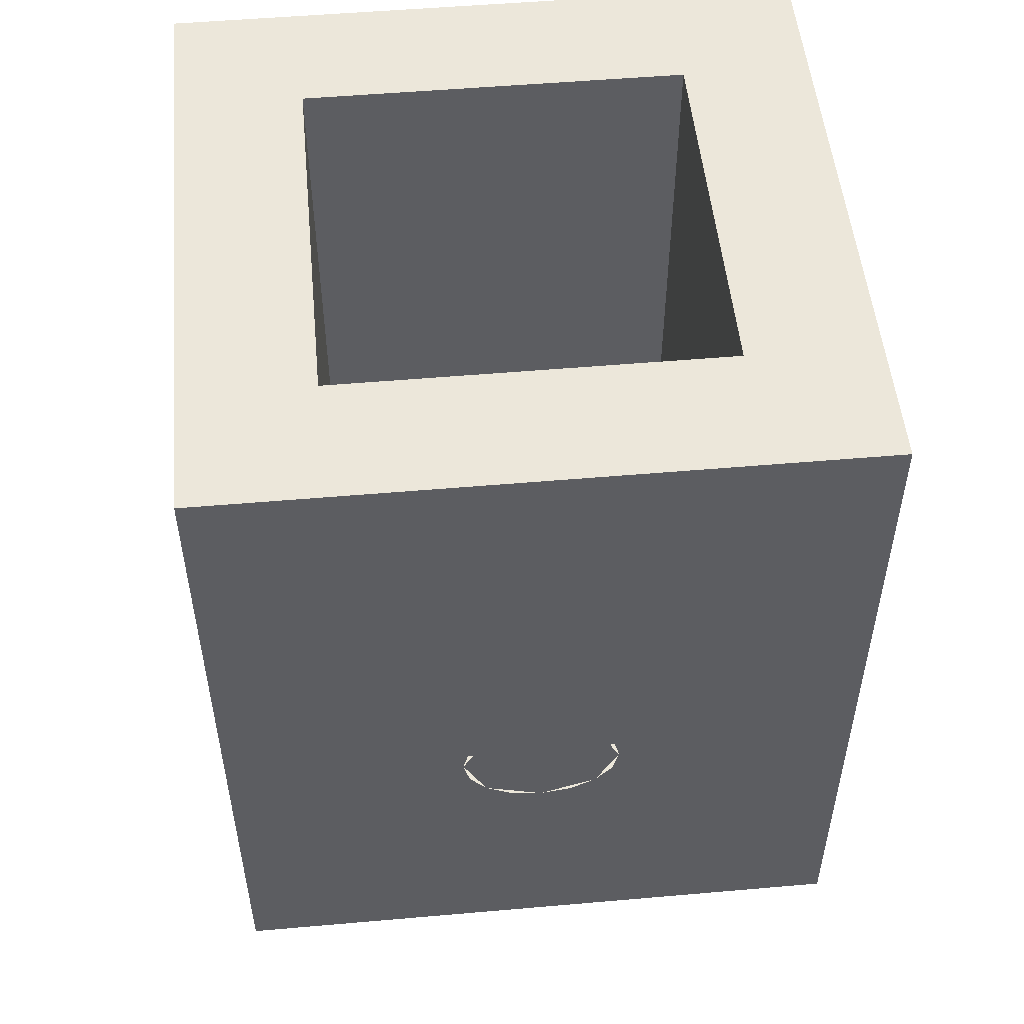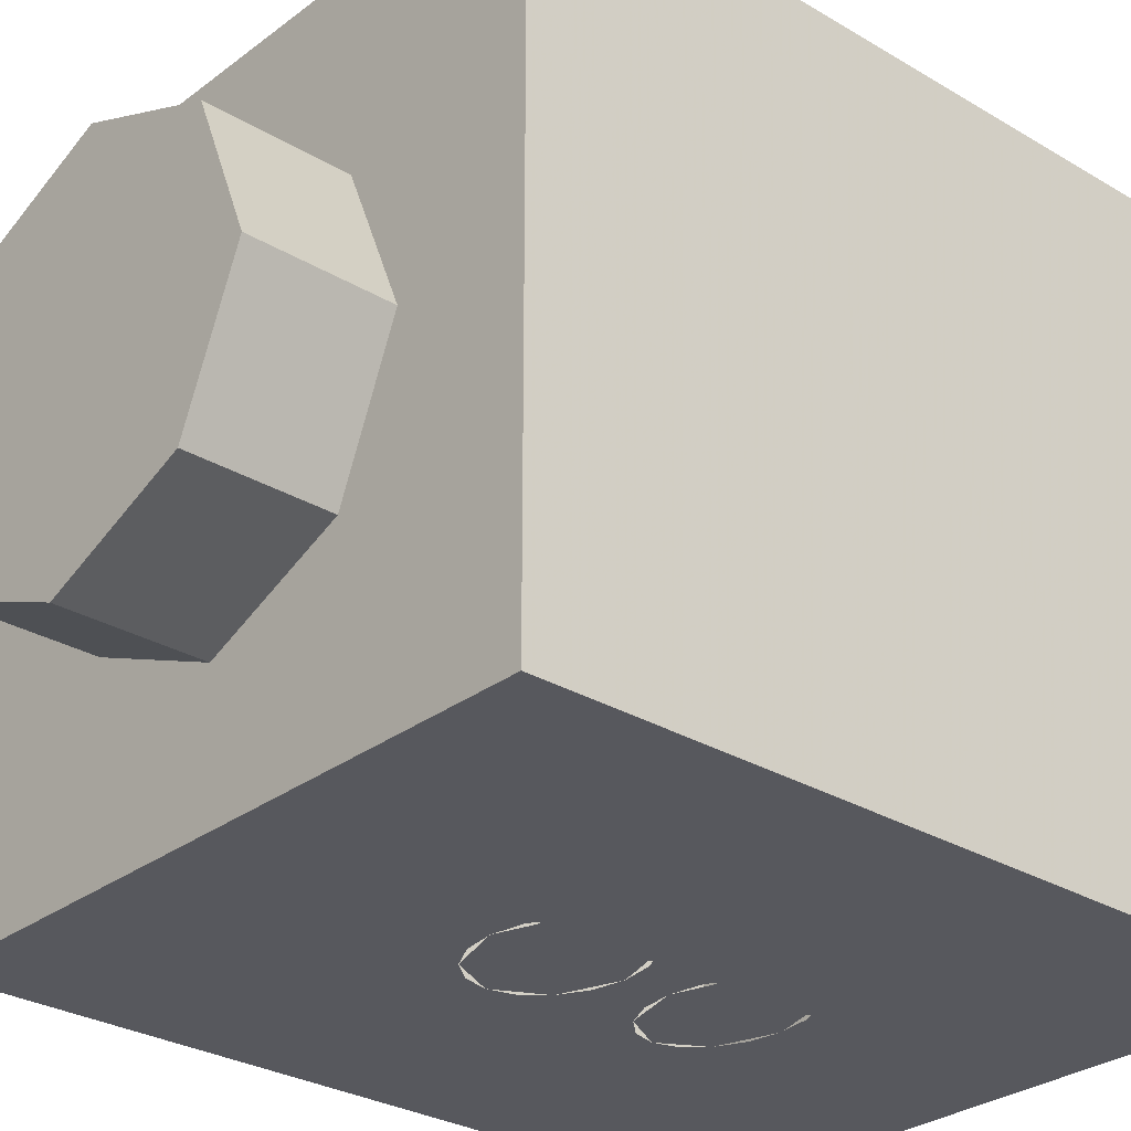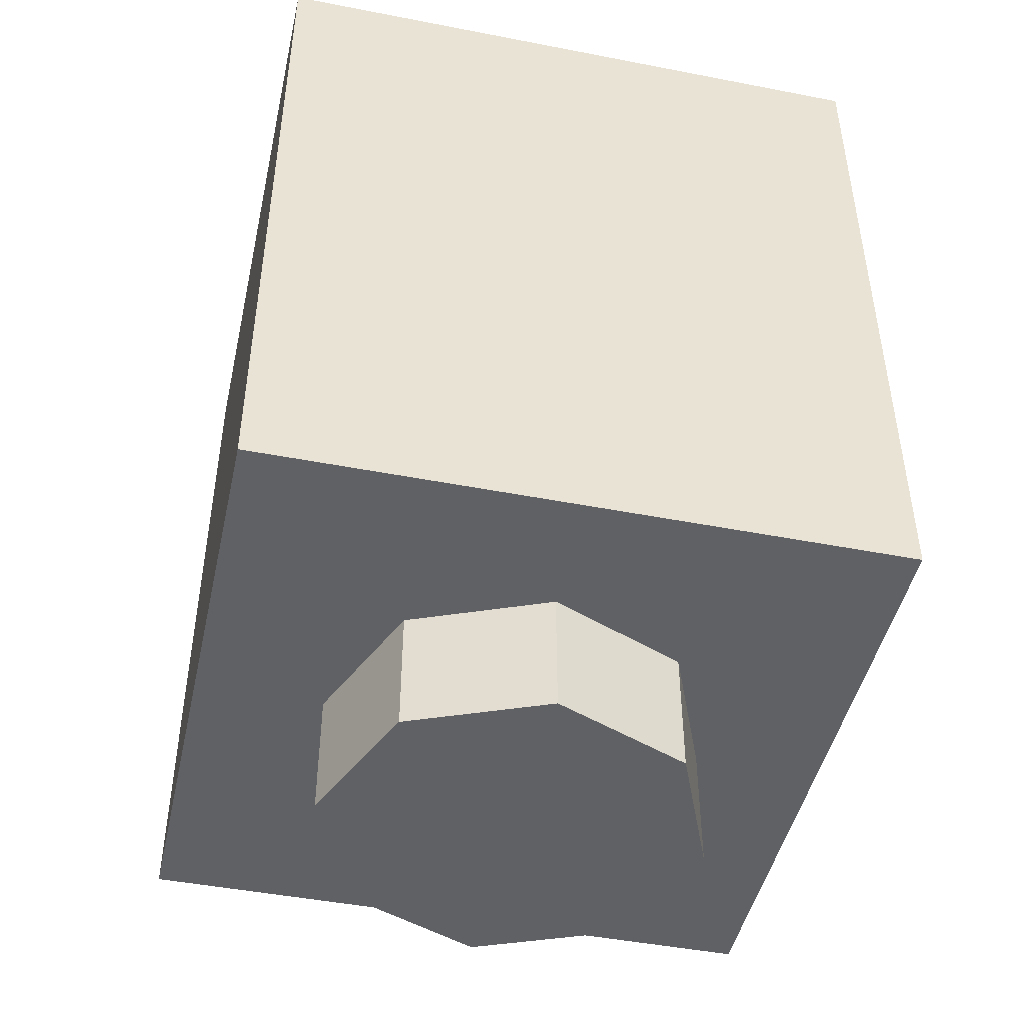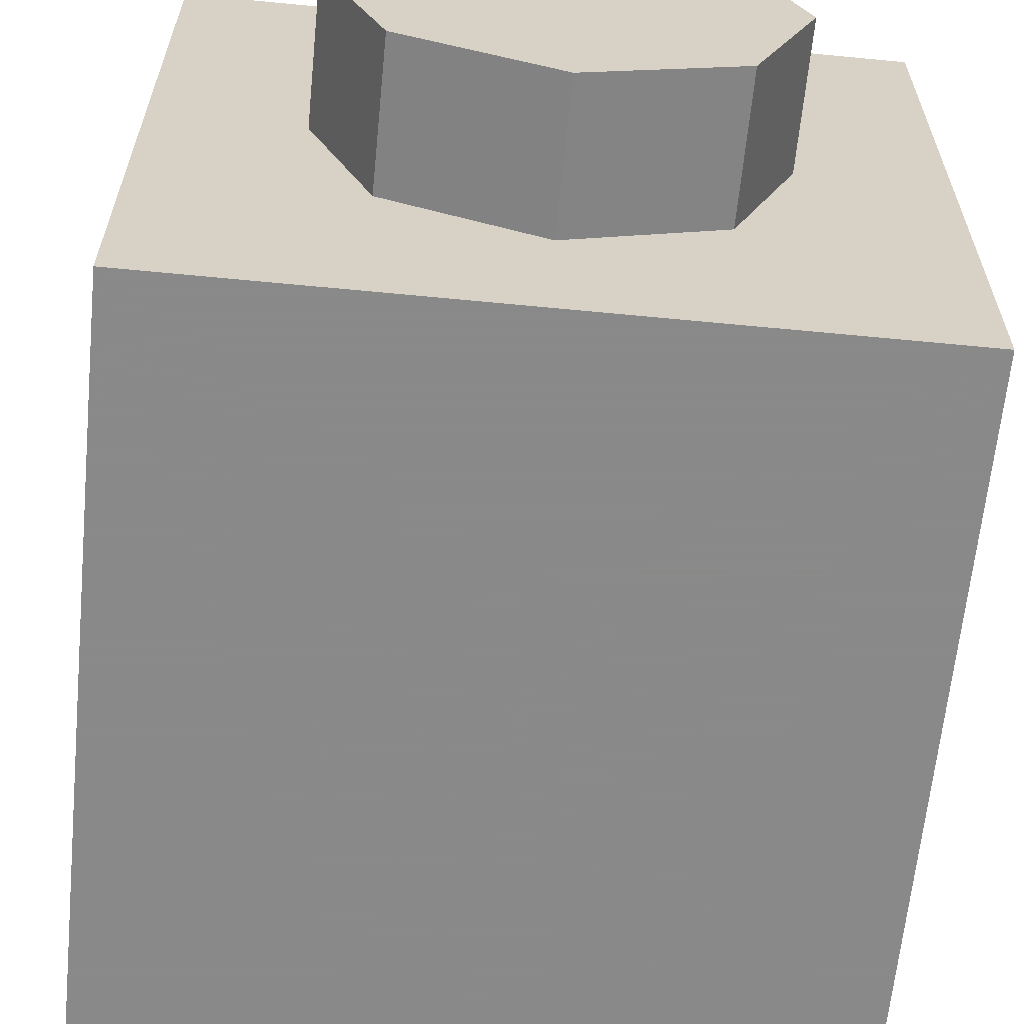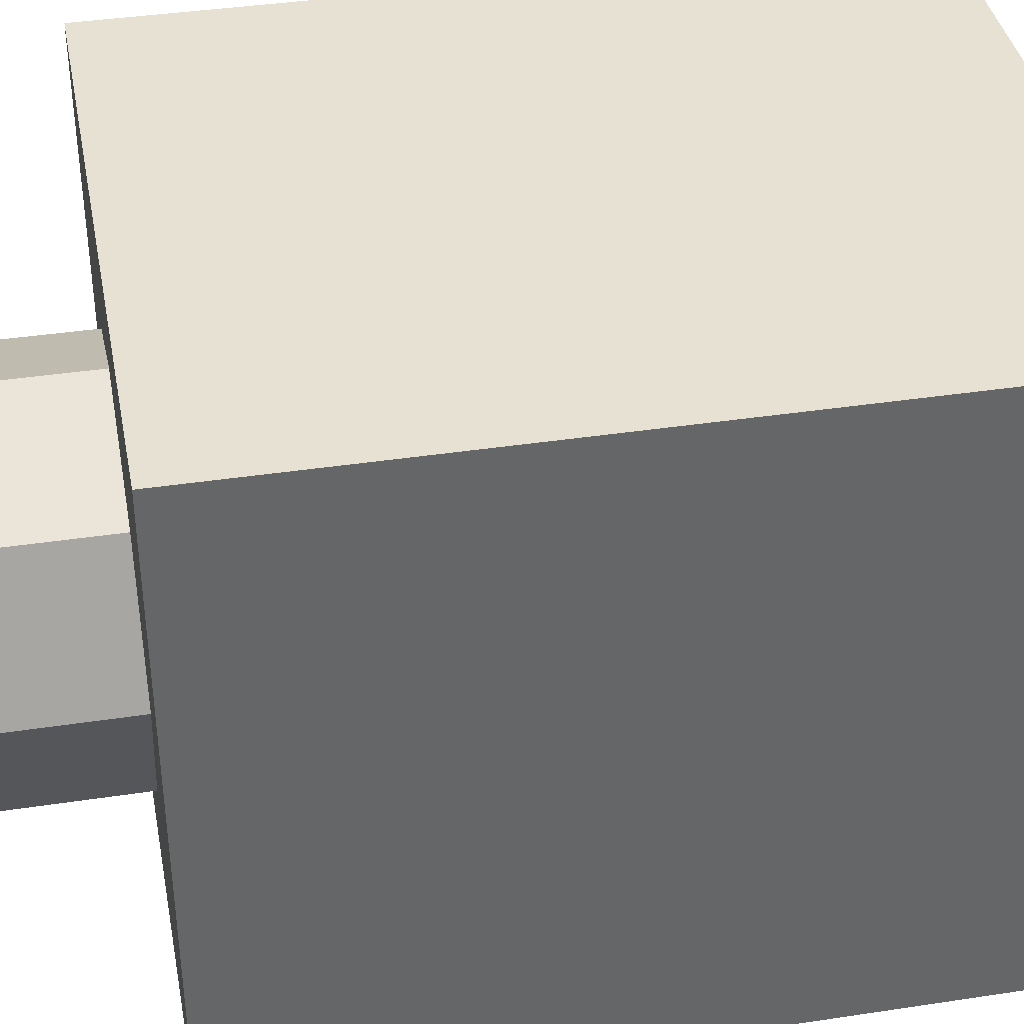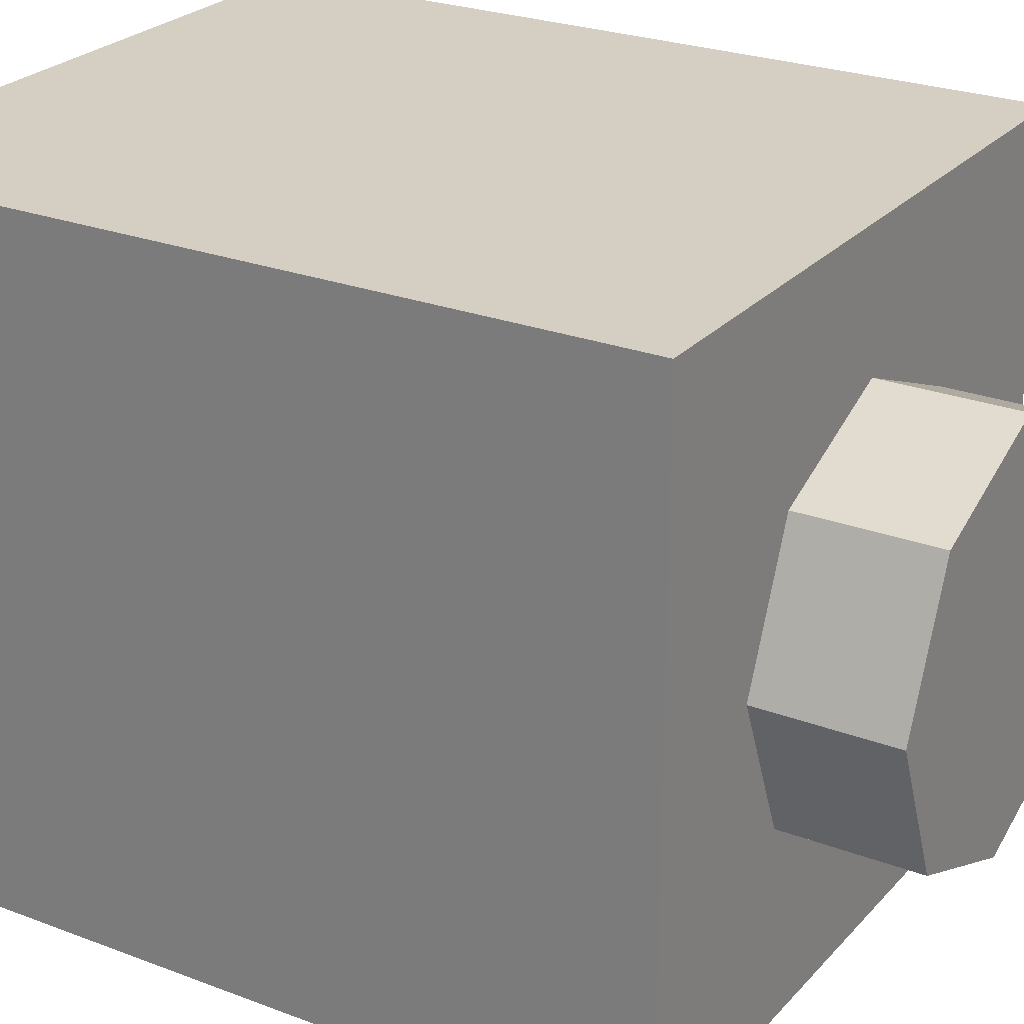
<metadata>
{"format":"obj","ext":"obj","renderer":"f3d","projection":"perspective","resolution":1024,"background":"white","views":[{"elev":51.8,"azim":174.6,"up":"+Y"},{"elev":-28.9,"azim":48.3,"up":"+Z"},{"elev":-46.4,"azim":77.5,"up":"+Y"},{"elev":-63.3,"azim":-5.6,"up":"+Z"},{"elev":38.8,"azim":79.2,"up":"+Z"},{"elev":25.4,"azim":-58.5,"up":"+Z"}]}
</metadata>
<code>
v 0.2121 0 -0.2121
v 0 0 -0.3
v 0 -0.2 -0.3
v 0.2121 -0.2 -0.2121
v 0.3 0 0
v 0.2121 0 -0.2121
v 0.2121 -0.2 -0.2121
v 0.3 -0.2 0
v 0.2121 0 0.2121
v 0.3 0 0
v 0.3 -0.2 0
v 0.2121 -0.2 0.2121
v 0 0 0.3
v 0.2121 0 0.2121
v 0.2121 -0.2 0.2121
v 0 -0.2 0.3
v -0.2121 0 0.2121
v 0 0 0.3
v 0 -0.2 0.3
v -0.2121 -0.2 0.2121
v -0.3 0 0
v -0.2121 0 0.2121
v -0.2121 -0.2 0.2121
v -0.3 -0.2 0
v -0.2121 0 -0.2121
v -0.3 0 0
v -0.3 -0.2 0
v -0.2121 -0.2 -0.2121
v 0 0 -0.3
v -0.2121 0 -0.2121
v -0.2121 -0.2 -0.2121
v 0 -0.2 -0.3
v 0 -0.2 0
v 0 -0.2 -0.3
v 0.2121 -0.2 -0.2121
v 0 -0.2 0
v 0.2121 -0.2 -0.2121
v 0.3 -0.2 0
v 0 -0.2 0
v 0.3 -0.2 0
v 0.2121 -0.2 0.2121
v 0 -0.2 0
v 0.2121 -0.2 0.2121
v 0 -0.2 0.3
v 0 -0.2 0
v 0 -0.2 0.3
v -0.2121 -0.2 0.2121
v 0 -0.2 0
v -0.2121 -0.2 0.2121
v -0.3 -0.2 0
v 0 -0.2 0
v -0.3 -0.2 0
v -0.2121 -0.2 -0.2121
v 0 -0.2 0
v -0.2121 -0.2 -0.2121
v 0 -0.2 -0.3
v -0.5 0 0.5
v -0.5 0 -0.5
v 0.5 0 -0.5
v 0.5 0 0.5
v -0.5 0 0.5
v 0.5 0 0.5
v 0.5 1.2 0.5
v -0.5 1.2 0.5
v 0.5 0 0.5
v 0.5 0 -0.5
v 0.5 1.2 -0.5
v 0.5 1.2 0.5
v -0.5 0 -0.5
v -0.5 0 0.5
v -0.5 1.2 0.5
v -0.5 1.2 -0.5
v 0.3 0.2 0.3
v -0.3 0.2 0.3
v -0.3 0.2 -0.3
v 0.3 0.2 -0.3
v 0.3 0.2 0.3
v 0.3 1.2 0.3
v -0.3 1.2 0.3
v -0.3 0.2 0.3
v 0.3 0.2 -0.3
v 0.3 1.2 -0.3
v 0.3 1.2 0.3
v 0.3 0.2 0.3
v -0.3 0.2 -0.3
v -0.3 1.2 -0.3
v 0.3 1.2 -0.3
v 0.3 0.2 -0.3
v -0.3 0.2 0.3
v -0.3 1.2 0.3
v -0.3 1.2 -0.3
v -0.3 0.2 -0.3
v -0.3 1.2 -0.3
v 0.3 1.2 -0.3
v 0.5 1.2 -0.5
v -0.5 1.2 -0.5
v 0.5 1.2 -0.5
v 0.3 1.2 -0.3
v 0.3 1.2 0.3
v 0.5 1.2 0.5
v 0.3 1.2 0.3
v -0.3 1.2 0.3
v -0.5 1.2 0.5
v 0.5 1.2 0.5
v -0.5 1.2 0.5
v -0.3 1.2 0.3
v -0.3 1.2 -0.3
v -0.5 1.2 -0.5
v -0.5 0 -0.5
v 0 0.325 -0.5
v 0.5 0 -0.5
v -0.5 0 -0.5
v -0.08611 0.3383 -0.5
v 0 0.325 -0.5
v -0.5 0 -0.5
v -0.1591 0.3763 -0.5
v -0.08611 0.3383 -0.5
v -0.5 0 -0.5
v -0.2079 0.433 -0.5
v -0.1591 0.3763 -0.5
v -0.2079 0.433 -0.5
v -0.5 0 -0.5
v -0.225 0.5 -0.5
v 0.08611 0.3383 -0.5
v 0.5 0 -0.5
v 0 0.325 -0.5
v 0.08611 0.3383 -0.5
v 0.1591 0.3763 -0.5
v 0.5 0 -0.5
v 0.5 0 -0.5
v 0.1591 0.3763 -0.5
v 0.2079 0.433 -0.5
v 0.2079 0.433 -0.5
v 0.225 0.5 -0.5
v 0.5 0 -0.5
v 0.2079 0.817 -0.5
v 0.5 1.2 -0.5
v 0.2375 0.7375 -0.5
v 0.2079 0.817 -0.5
v 0.1625 0.8627 -0.5
v 0.5 1.2 -0.5
v 0.5 1.2 -0.5
v 0.1625 0.8627 -0.5
v 0.0875 0.8875 -0.5
v 0.0875 0.8875 -0.5
v 0 0.9 -0.5
v 0.5 1.2 -0.5
v 0.5 1.2 -0.5
v 0 0.9 -0.5
v -0.5 1.2 -0.5
v -0.5 1.2 -0.5
v 0 0.9 -0.5
v -0.0875 0.8875 -0.5
v -0.5 1.2 -0.5
v -0.0875 0.8875 -0.5
v -0.1625 0.8625 -0.5
v -0.1625 0.8625 -0.5
v -0.2079 0.817 -0.5
v -0.5 1.2 -0.5
v -0.5 1.2 -0.5
v -0.2079 0.817 -0.5
v -0.2375 0.7375 -0.5
v 0.2125 0.6625 -0.5
v 0.2 0.5625 -0.5
v 0.1625 0.6125 -0.5
v 0.225 0.5 -0.5
v 0.2 0.5625 -0.5
v 0.2125 0.6625 -0.5
v 0.2375 0.7375 -0.5
v 0.5 0 -0.5
v 0.225 0.5 -0.5
v 0.2375 0.7375 -0.5
v 0.5 1.2 -0.5
v -0.2375 0.7375 -0.5
v -0.225 0.5 -0.5
v -0.5 0 -0.5
v -0.5 1.2 -0.5
v -0.2125 0.6625 -0.5
v -0.2 0.5625 -0.5
v -0.225 0.5 -0.5
v -0.2375 0.7375 -0.5
v -0.2125 0.6625 -0.5
v -0.1625 0.6125 -0.5
v -0.2 0.5625 -0.5
v 0 0.49 -0.5
v 0.125 0.49 -0.5
v 0.08839 0.4193 -0.5
v 0 0.49 -0.5
v 0.08839 0.4193 -0.5
v 0 0.39 -0.5
v 0 0.49 -0.5
v 0 0.39 -0.5
v -0.08839 0.4193 -0.5
v 0 0.49 -0.5
v -0.08839 0.4193 -0.5
v -0.125 0.49 -0.5
v 0 0.49 -0.5
v -0.125 0.49 -0.5
v -0.08839 0.5607 -0.5
v 0 0.49 -0.5
v -0.08839 0.5607 -0.5
v 0 0.59 -0.5
v 0 0.49 -0.5
v 0 0.59 -0.5
v 0.08839 0.5607 -0.5
v 0 0.49 -0.5
v 0.08839 0.5607 -0.5
v 0.125 0.49 -0.5
v 0 0.7475 -0.5
v 0.125 0.7475 -0.5
v 0.08839 0.6839 -0.5
v 0 0.7475 -0.5
v 0.08839 0.6839 -0.5
v 0 0.6575 -0.5
v 0 0.7475 -0.5
v 0 0.6575 -0.5
v -0.08839 0.6839 -0.5
v 0 0.7475 -0.5
v -0.08839 0.6839 -0.5
v -0.125 0.7475 -0.5
v 0 0.7475 -0.5
v -0.125 0.7475 -0.5
v -0.08839 0.8111 -0.5
v 0 0.7475 -0.5
v -0.08839 0.8111 -0.5
v 0 0.8375 -0.5
v 0 0.7475 -0.5
v 0 0.8375 -0.5
v 0.08839 0.8111 -0.5
v 0 0.7475 -0.5
v 0.08839 0.8111 -0.5
v 0.125 0.7475 -0.5
v 0 0.325 -0.5
v 0 0.39 -0.5
v 0.04784 0.3976 -0.5
v 0.08611 0.3383 -0.5
v 0.08839 0.4193 -0.5
v 0.1591 0.3763 -0.5
v 0.08611 0.3383 -0.5
v 0.04784 0.3976 -0.5
v 0.08839 0.4193 -0.5
v 0.1155 0.4517 -0.5
v 0.2079 0.433 -0.5
v 0.1591 0.3763 -0.5
v 0.1155 0.4517 -0.5
v 0.125 0.49 -0.5
v 0.225 0.5 -0.5
v 0.2079 0.433 -0.5
v 0.125 0.49 -0.5
v 0.1155 0.5283 -0.5
v 0.2 0.5625 -0.5
v 0.225 0.5 -0.5
v 0.2 0.5625 -0.5
v 0.1155 0.5283 -0.5
v 0.08839 0.5607 -0.5
v 0.1625 0.6125 -0.5
v 0 0.39 -0.5
v 0 0.325 -0.5
v -0.08611 0.3383 -0.5
v -0.04784 0.3976 -0.5
v -0.1591 0.3763 -0.5
v -0.08839 0.4193 -0.5
v -0.04784 0.3976 -0.5
v -0.08611 0.3383 -0.5
v -0.1591 0.3763 -0.5
v -0.2079 0.433 -0.5
v -0.1155 0.4517 -0.5
v -0.08839 0.4193 -0.5
v -0.225 0.5 -0.5
v -0.125 0.49 -0.5
v -0.1155 0.4517 -0.5
v -0.2079 0.433 -0.5
v -0.225 0.5 -0.5
v -0.2 0.5625 -0.5
v -0.1155 0.5283 -0.5
v -0.125 0.49 -0.5
v -0.2 0.5625 -0.5
v -0.1625 0.6125 -0.5
v -0.08839 0.5607 -0.5
v -0.1155 0.5283 -0.5
v -0.04784 0.6643 -0.5
v 0 0.6575 -0.5
v 0 0.59 -0.5
v -0.04784 0.5824 -0.5
v -0.04784 0.5824 -0.5
v -0.08839 0.5607 -0.5
v -0.08839 0.6839 -0.5
v -0.04784 0.6643 -0.5
v 0.04784 0.6643 -0.5
v 0.04784 0.5824 -0.5
v 0 0.59 -0.5
v 0 0.6575 -0.5
v 0.08839 0.6839 -0.5
v 0.08839 0.5607 -0.5
v 0.04784 0.5824 -0.5
v 0.04784 0.6643 -0.5
v -0.1155 0.7131 -0.5
v -0.08839 0.6839 -0.5
v -0.1625 0.6125 -0.5
v -0.2125 0.6625 -0.5
v -0.2125 0.6625 -0.5
v -0.2375 0.7375 -0.5
v -0.125 0.7475 -0.5
v -0.1155 0.7131 -0.5
v -0.125 0.7475 -0.5
v -0.2375 0.7375 -0.5
v -0.2079 0.817 -0.5
v -0.1155 0.7819 -0.5
v -0.1625 0.8625 -0.5
v -0.08839 0.8111 -0.5
v -0.1155 0.7819 -0.5
v -0.2079 0.817 -0.5
v -0.1625 0.8625 -0.5
v -0.0875 0.8875 -0.5
v -0.04784 0.8306 -0.5
v -0.08839 0.8111 -0.5
v 0 0.9 -0.5
v 0 0.8375 -0.5
v -0.04784 0.8306 -0.5
v -0.0875 0.8875 -0.5
v 0 0.9 -0.5
v 0.0875 0.8875 -0.5
v 0.04784 0.8306 -0.5
v 0 0.8375 -0.5
v 0.1625 0.8627 -0.5
v 0.08839 0.8111 -0.5
v 0.04784 0.8306 -0.5
v 0.0875 0.8875 -0.5
v 0.2079 0.817 -0.5
v 0.1155 0.7819 -0.5
v 0.08839 0.8111 -0.5
v 0.1625 0.8627 -0.5
v 0.2375 0.7375 -0.5
v 0.125 0.7475 -0.5
v 0.1155 0.7819 -0.5
v 0.2079 0.817 -0.5
v 0.1155 0.7131 -0.5
v 0.125 0.7475 -0.5
v 0.2375 0.7375 -0.5
v 0.2125 0.6625 -0.5
v 0.08839 0.6839 -0.5
v 0.1155 0.7131 -0.5
v 0.2125 0.6625 -0.5
v 0.1625 0.6125 -0.5
v 0.08839 0.5607 -0.5
v 0.08839 0.6839 -0.5
v 0.1625 0.6125 -0.5
v -0.08839 0.6839 -0.5
v -0.08839 0.5607 -0.5
v -0.1625 0.6125 -0.5
g mesh1446720
f 1 3 2
f 3 1 4
f 5 7 6
f 7 5 8
f 9 11 10
f 11 9 12
f 13 15 14
f 15 13 16
f 17 19 18
f 19 17 20
f 21 23 22
f 23 21 24
f 25 27 26
f 27 25 28
f 29 31 30
f 31 29 32
g mesh1446722
f 33 34 35
f 36 37 38
f 39 40 41
f 42 43 44
f 45 46 47
f 48 49 50
f 51 52 53
f 54 55 56
g mesh1446725
f 57 58 59
f 59 60 57
f 61 62 63
f 63 64 61
f 65 66 67
f 67 68 65
f 69 70 71
f 71 72 69
g mesh1446727
f 73 75 74
f 75 73 76
f 77 79 78
f 79 77 80
f 81 83 82
f 83 81 84
f 85 87 86
f 87 85 88
f 89 91 90
f 91 89 92
g mesh1446729
f 93 94 95
f 95 96 93
f 97 98 99
f 99 100 97
f 101 102 103
f 103 104 101
f 105 106 107
f 107 108 105
f 109 110 111
f 112 113 114
f 115 116 117
f 118 119 120
f 121 122 123
f 124 125 126
f 127 128 129
f 130 131 132
f 133 134 135
f 136 137 138
f 139 140 141
f 142 143 144
f 145 146 147
f 148 149 150
f 151 152 153
f 154 155 156
f 157 158 159
f 160 161 162
f 163 164 165
f 166 167 168
f 168 169 166
f 170 171 172
f 172 173 170
f 174 175 176
f 176 177 174
f 178 179 180
f 180 181 178
f 182 183 184
g mesh1446731
f 185 186 187
f 188 189 190
f 191 192 193
f 194 195 196
f 197 198 199
f 200 201 202
f 203 204 205
f 206 207 208
g mesh1446733
f 209 210 211
f 212 213 214
f 215 216 217
f 218 219 220
f 221 222 223
f 224 225 226
f 227 228 229
f 230 231 232
f 233 234 235
f 235 236 233
f 237 238 239
f 239 240 237
f 241 242 243
f 243 244 241
f 245 246 247
f 247 248 245
f 249 250 251
f 251 252 249
f 253 254 255
f 255 256 253
f 257 258 259
f 259 260 257
f 261 262 263
f 263 264 261
f 265 266 267
f 267 268 265
f 269 270 271
f 271 272 269
f 273 274 275
f 275 276 273
f 277 278 279
f 279 280 277
f 281 282 283
f 283 284 281
f 285 286 287
f 287 288 285
f 289 290 291
f 291 292 289
f 293 294 295
f 295 296 293
f 297 298 299
f 299 300 297
f 301 302 303
f 303 304 301
f 305 306 307
f 307 308 305
f 309 310 311
f 311 312 309
f 313 314 315
f 315 316 313
f 317 318 319
f 319 320 317
f 321 322 323
f 323 324 321
f 325 326 327
f 327 328 325
f 329 330 331
f 331 332 329
f 333 334 335
f 335 336 333
f 337 338 339
f 339 340 337
f 341 342 343
f 343 344 341
f 345 346 347
f 348 349 350

</code>
